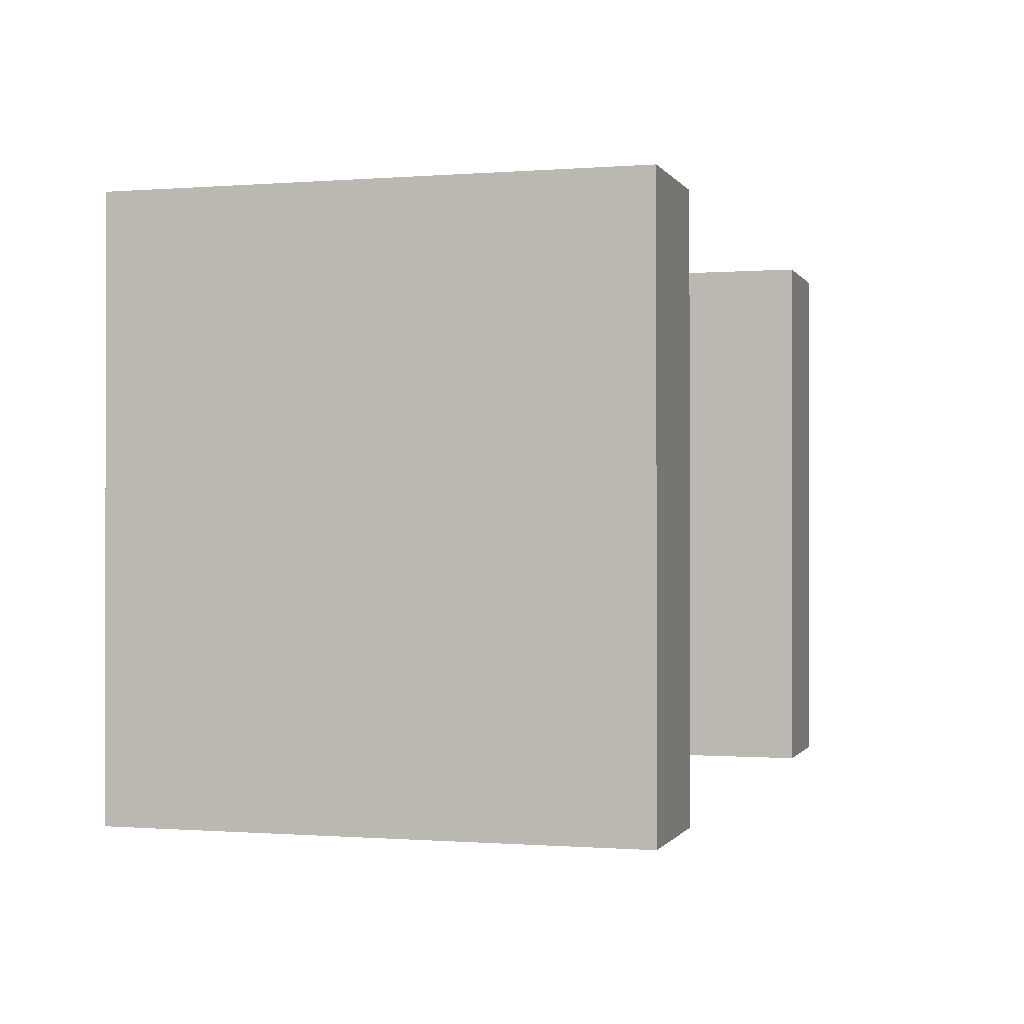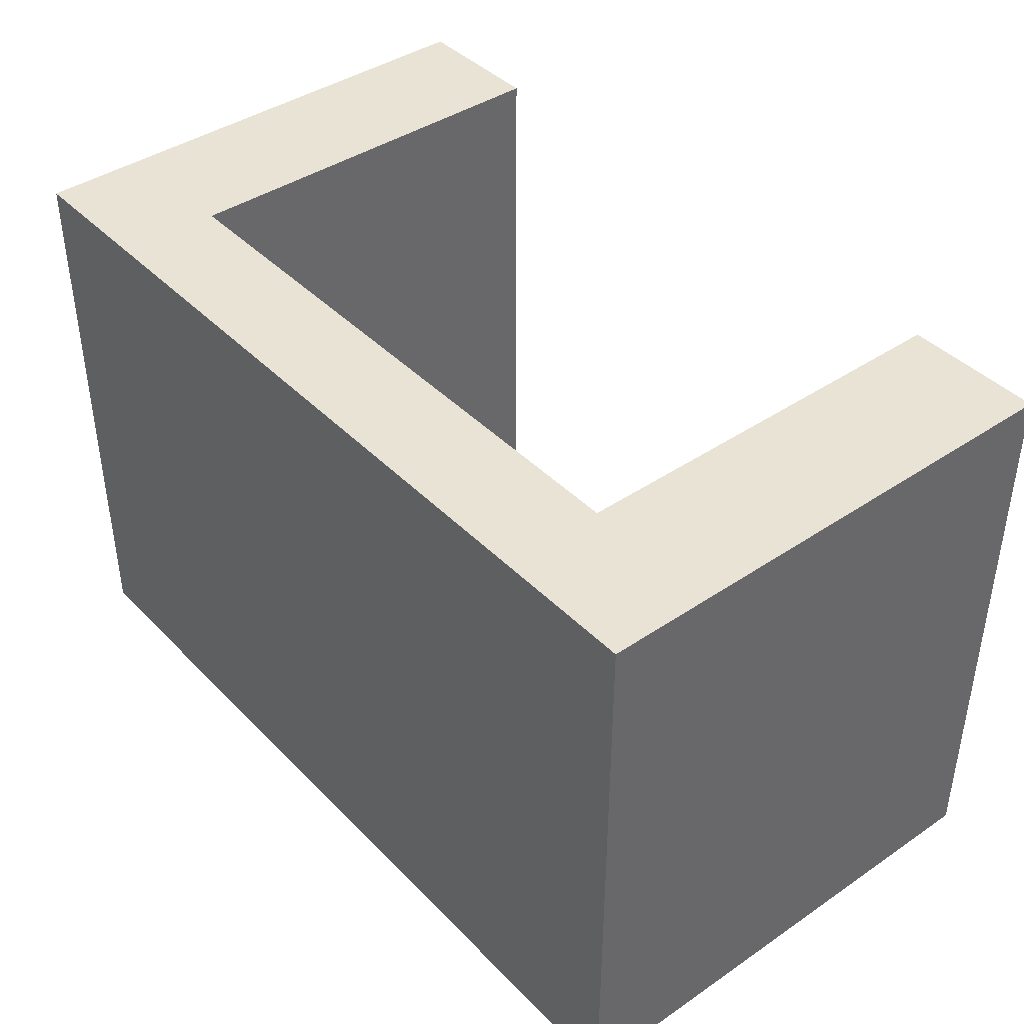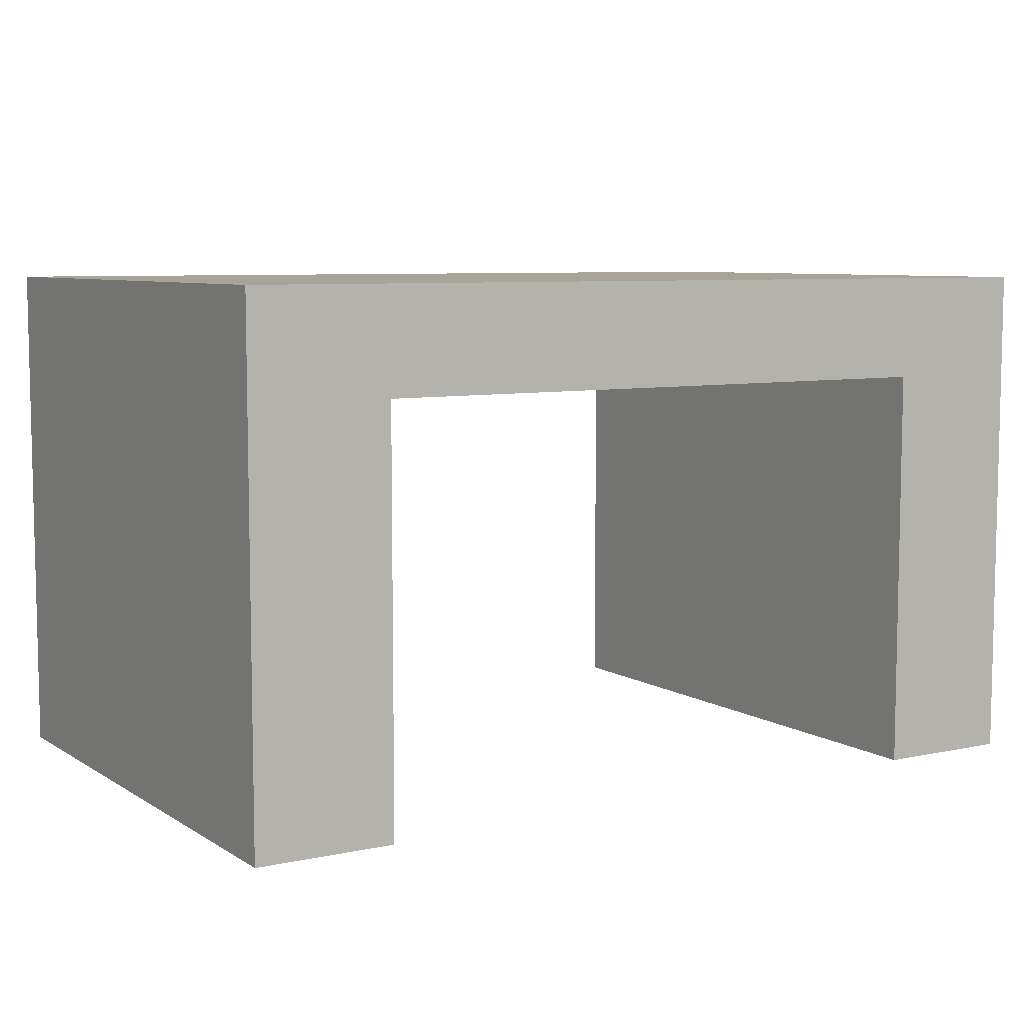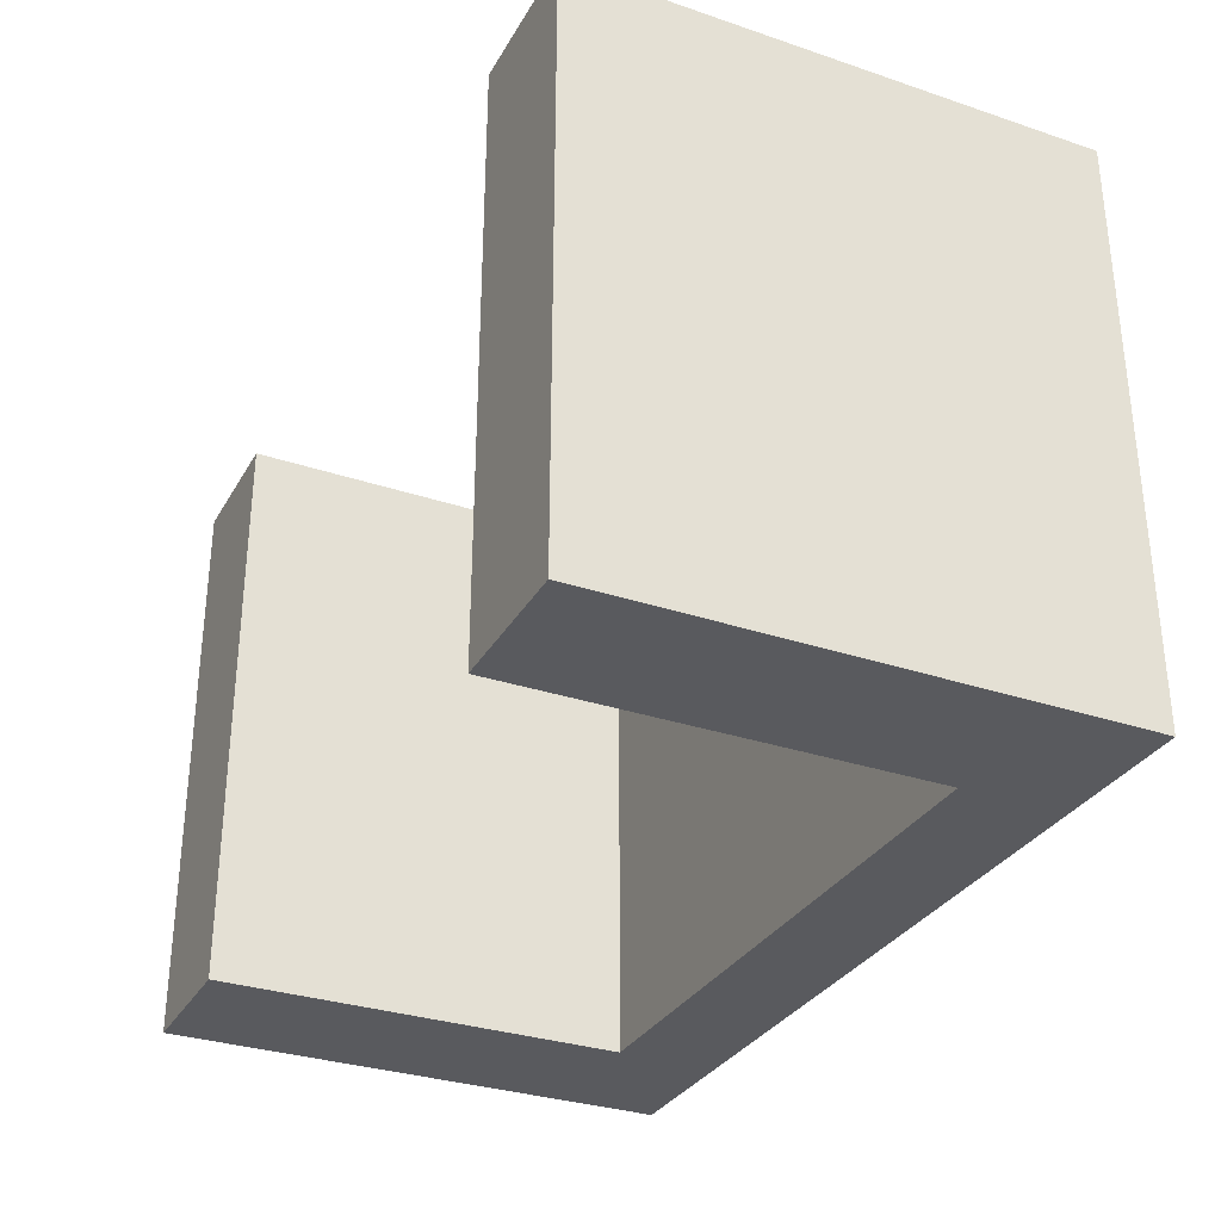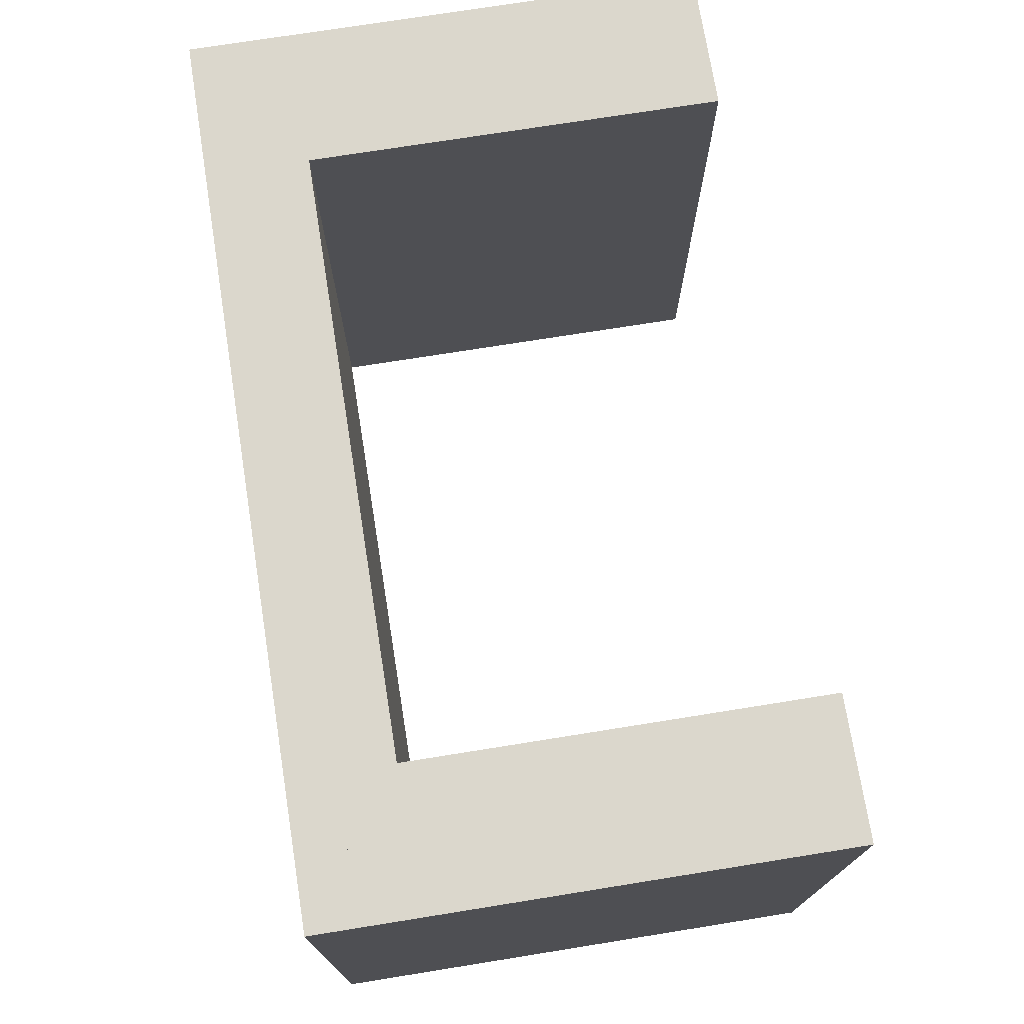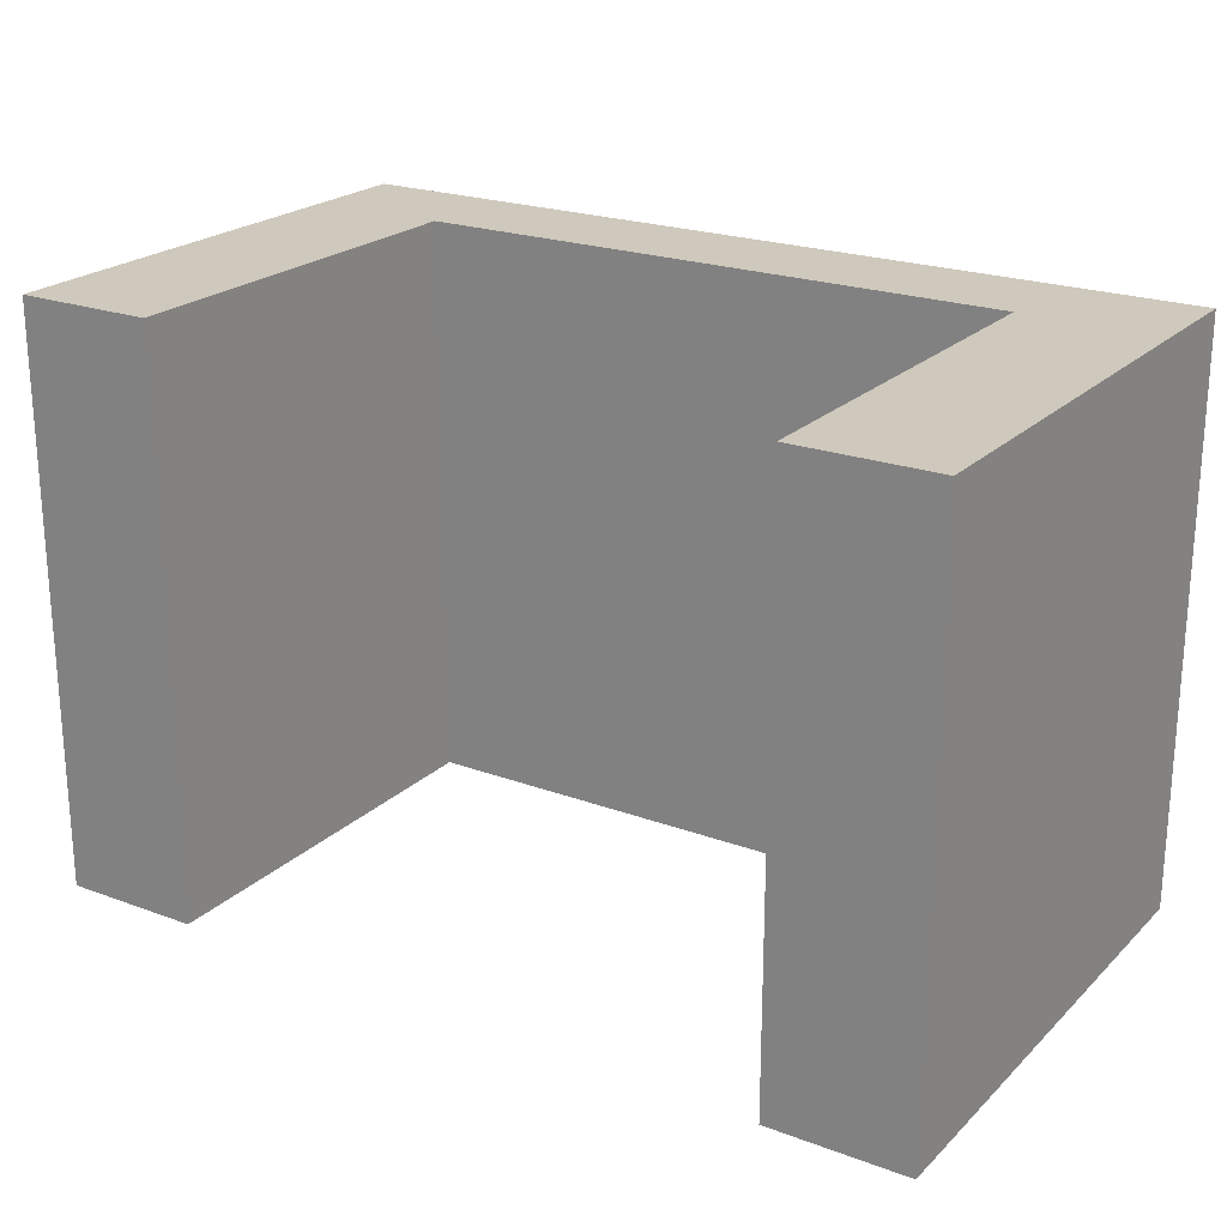
<metadata>
{"format":"obj","ext":"obj","renderer":"f3d","projection":"perspective","resolution":1024,"background":"white","views":[{"elev":-0.5,"azim":-73.7,"up":"+Z"},{"elev":41.2,"azim":-129.5,"up":"+Z"},{"elev":7.3,"azim":-31.4,"up":"+Y"},{"elev":-31.6,"azim":64.6,"up":"+Z"},{"elev":73.3,"azim":-99.1,"up":"+Z"},{"elev":22.3,"azim":32.6,"up":"+Z"}]}
</metadata>
<code>
o Cube.002
v 0.65 -0.425 0.58
v 0.65 0.675 0.58
v 0.65 -0.425 -0.66
v 0.65 0.675 -0.66
v 0.95 -0.425 0.58
v 0.95 0.675 0.58
v 0.95 -0.425 -0.66
v 0.95 0.675 -0.66
v -0.95 -0.425 0.58
v -0.95 0.675 0.58
v -0.95 -0.425 -0.66
v -0.95 0.675 -0.66
v -0.65 -0.425 0.58
v -0.65 0.675 0.58
v -0.65 -0.425 -0.66
v -0.65 0.675 -0.66
v -0.8 0.455 0.58
v -0.8 0.675 0.58
v -0.8 0.455 -0.66
v -0.8 0.675 -0.66
v 0.8 0.455 0.58
v 0.8 0.675 0.58
v 0.8 0.455 -0.66
v 0.8 0.675 -0.66
f 1 2 4 3
f 3 4 8 7
f 7 8 6 5
f 5 6 2 1
f 3 7 5 1
f 8 4 2 6
f 9 10 12 11
f 11 12 16 15
f 15 16 14 13
f 13 14 10 9
f 11 15 13 9
f 16 12 10 14
f 17 18 20 19
f 19 20 24 23
f 23 24 22 21
f 21 22 18 17
f 19 23 21 17
f 24 20 18 22

</code>
